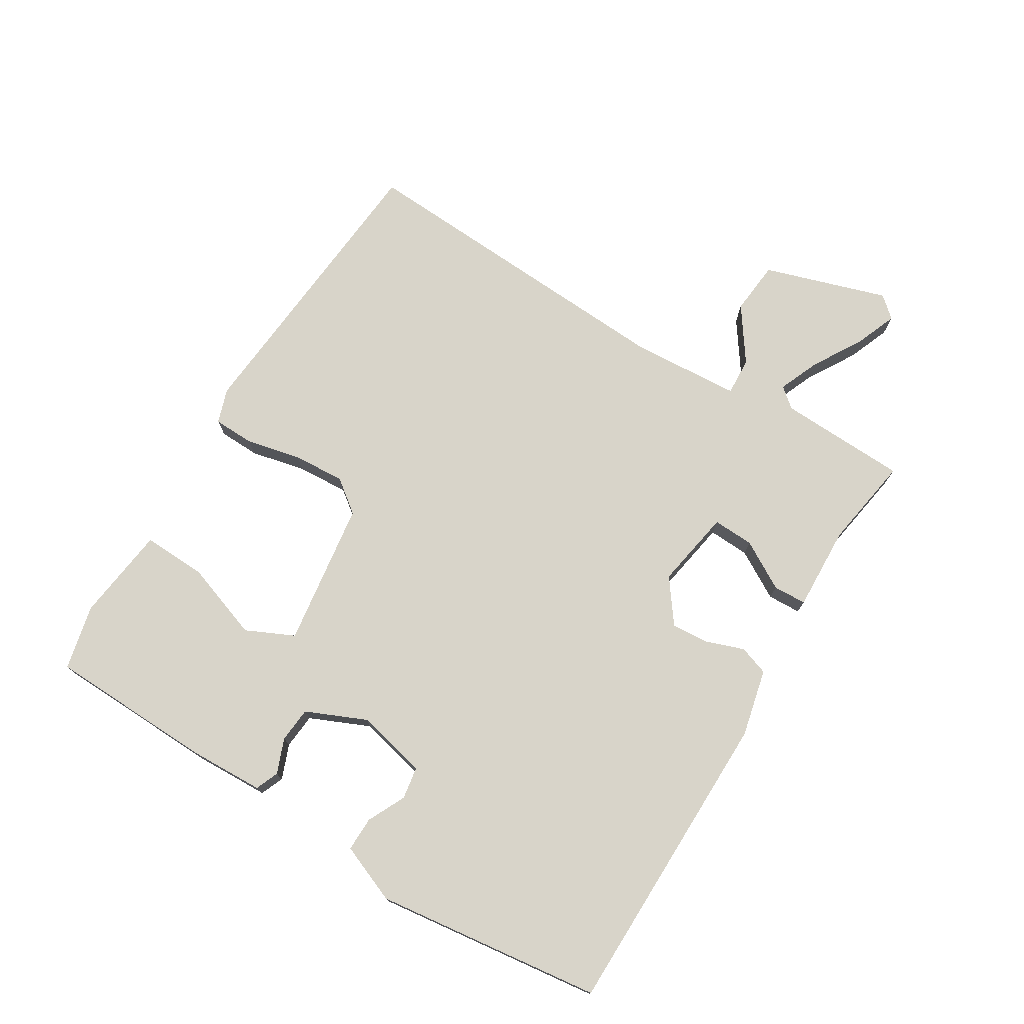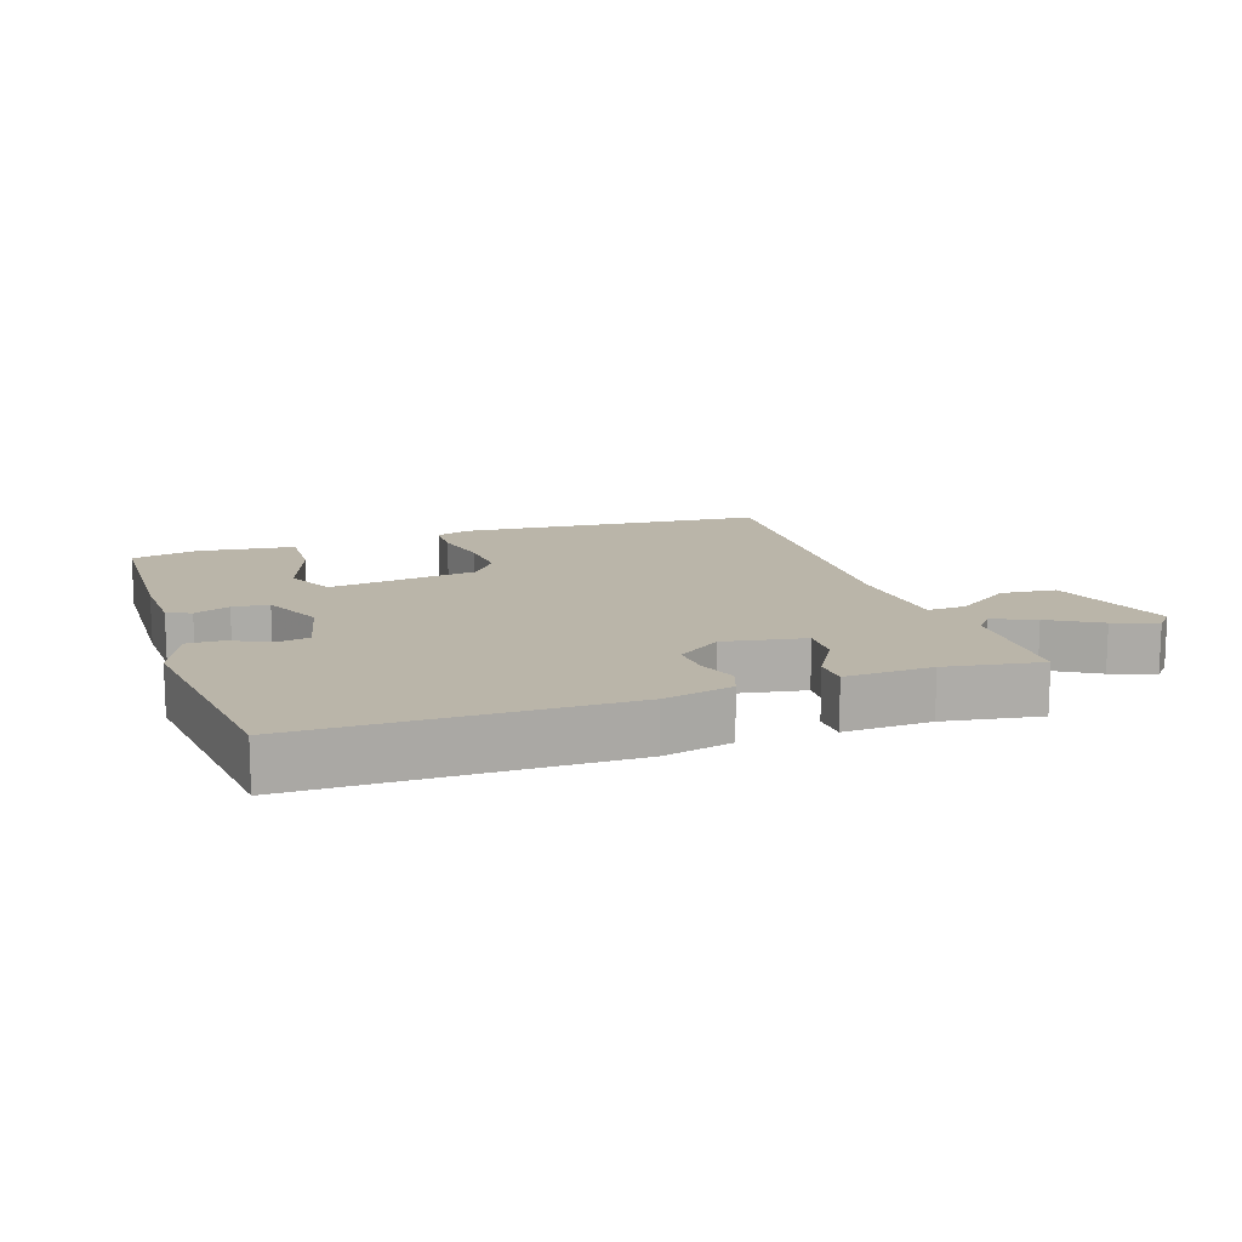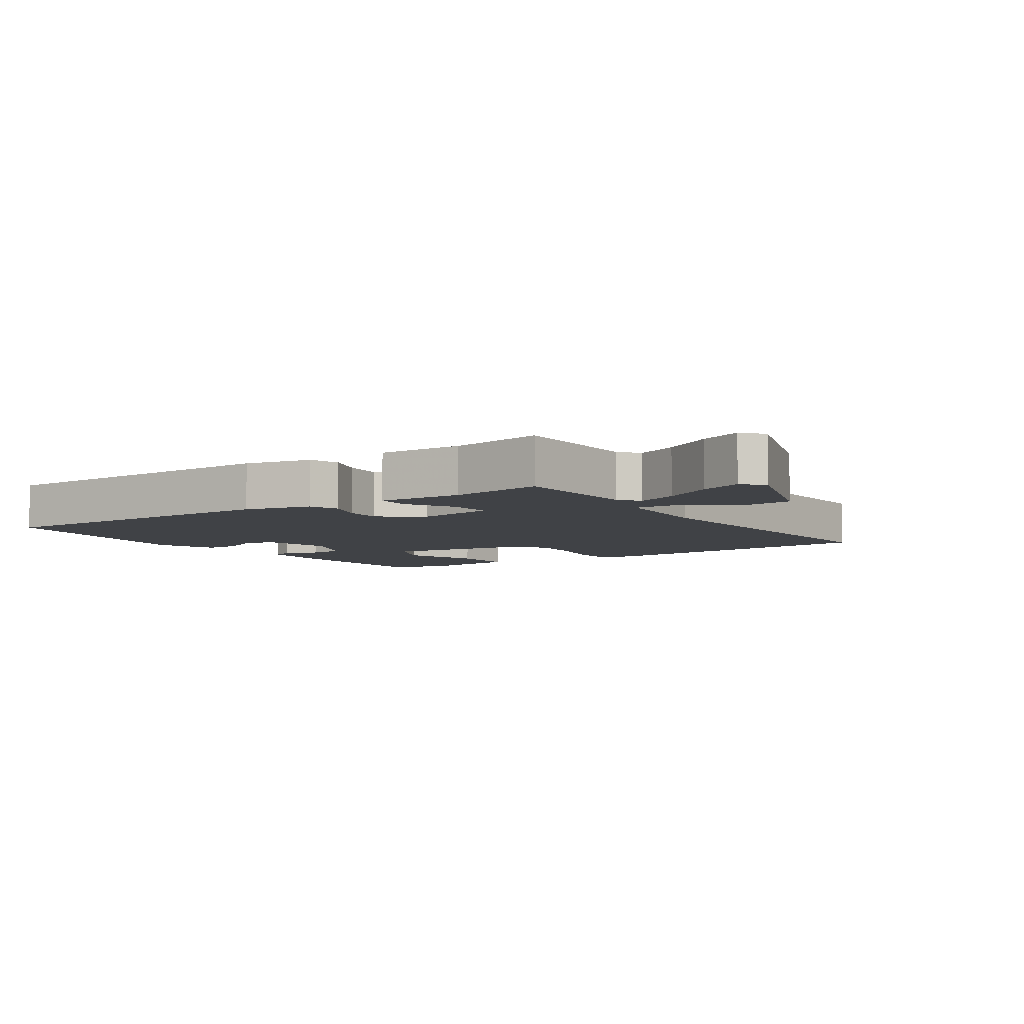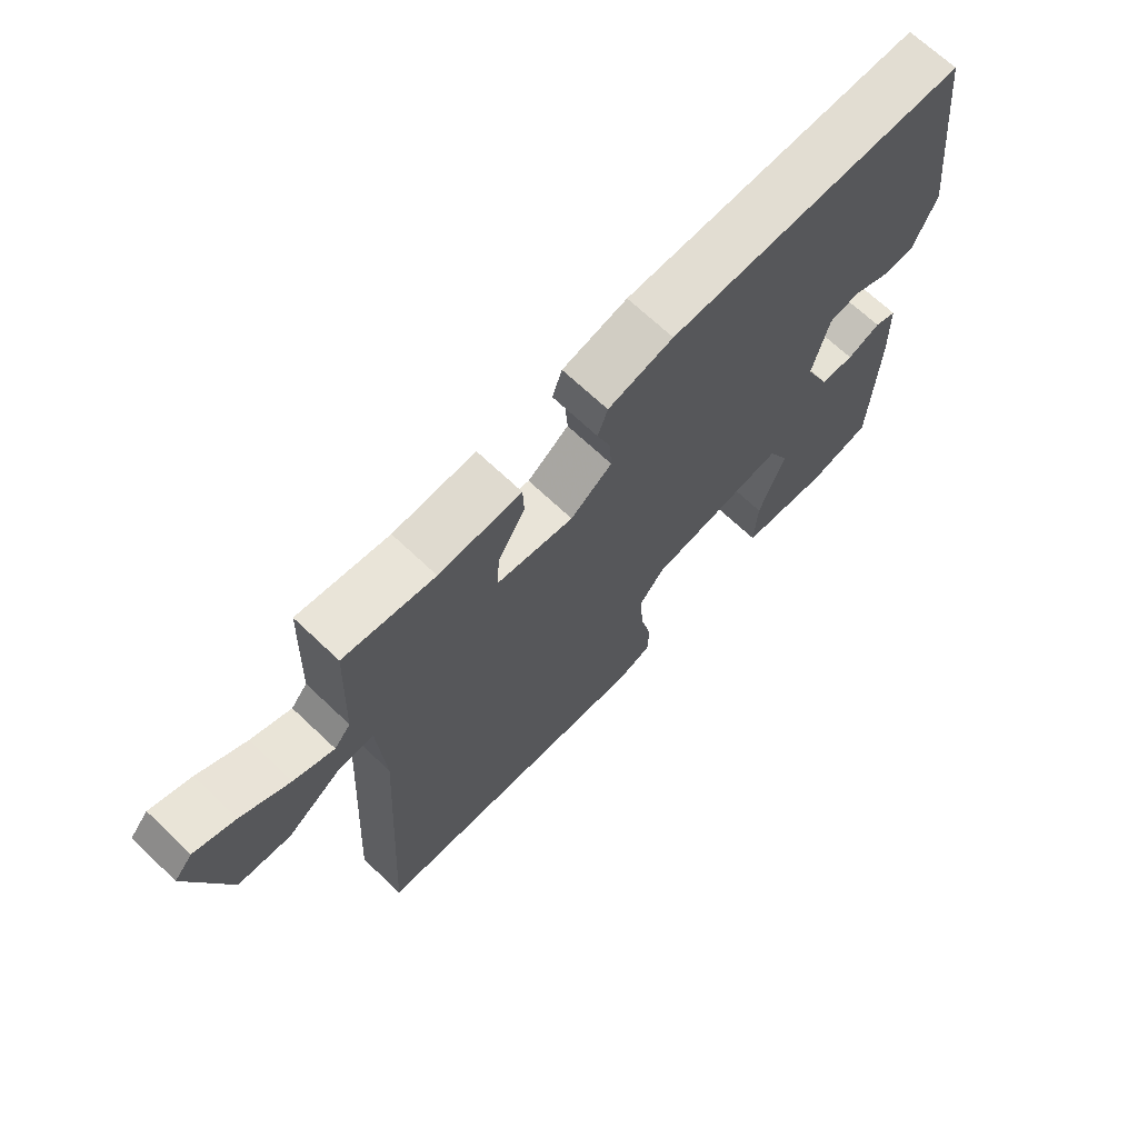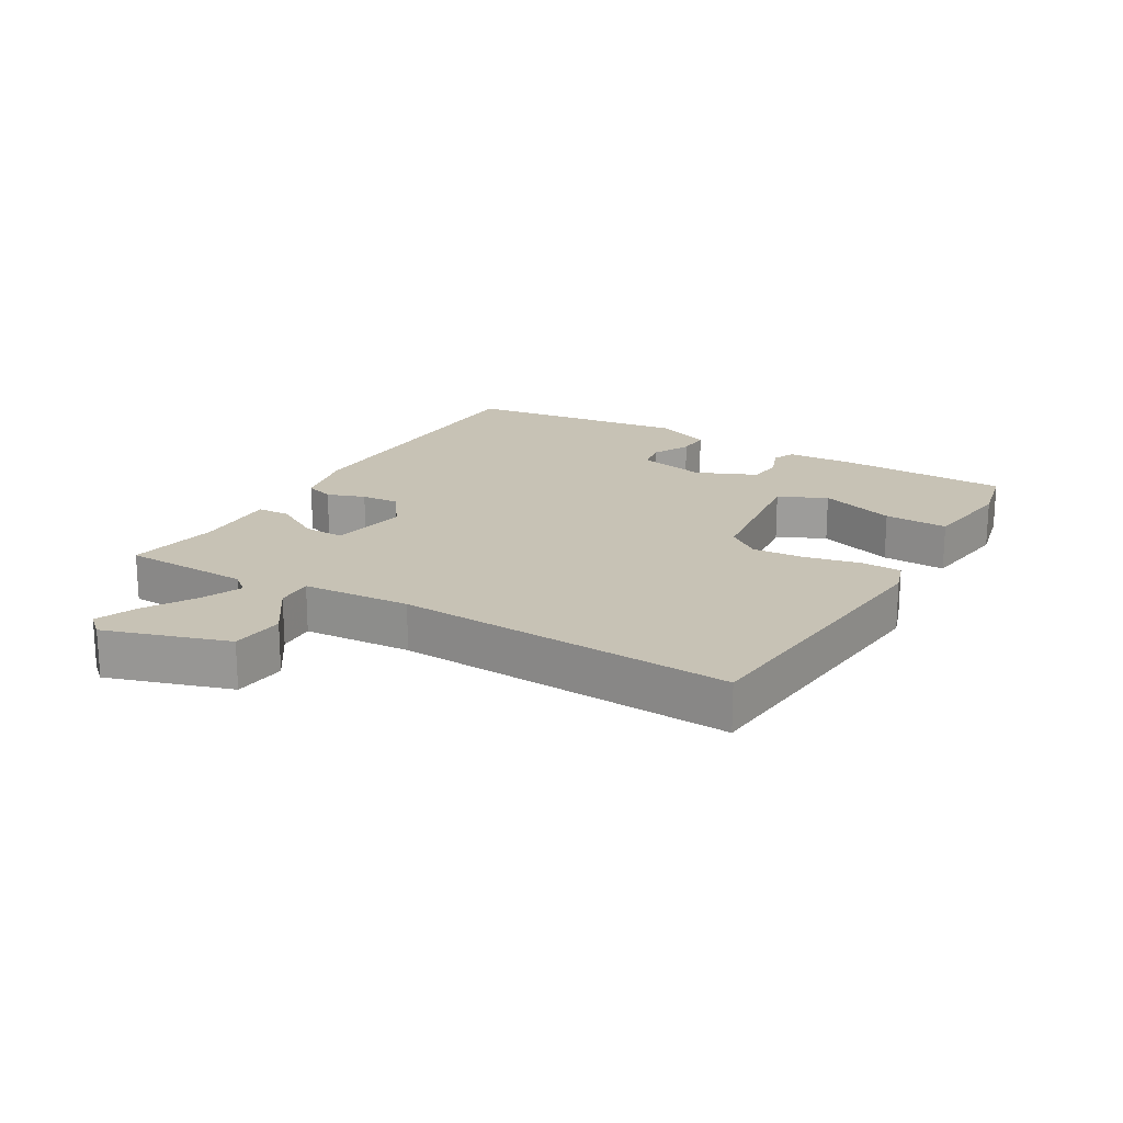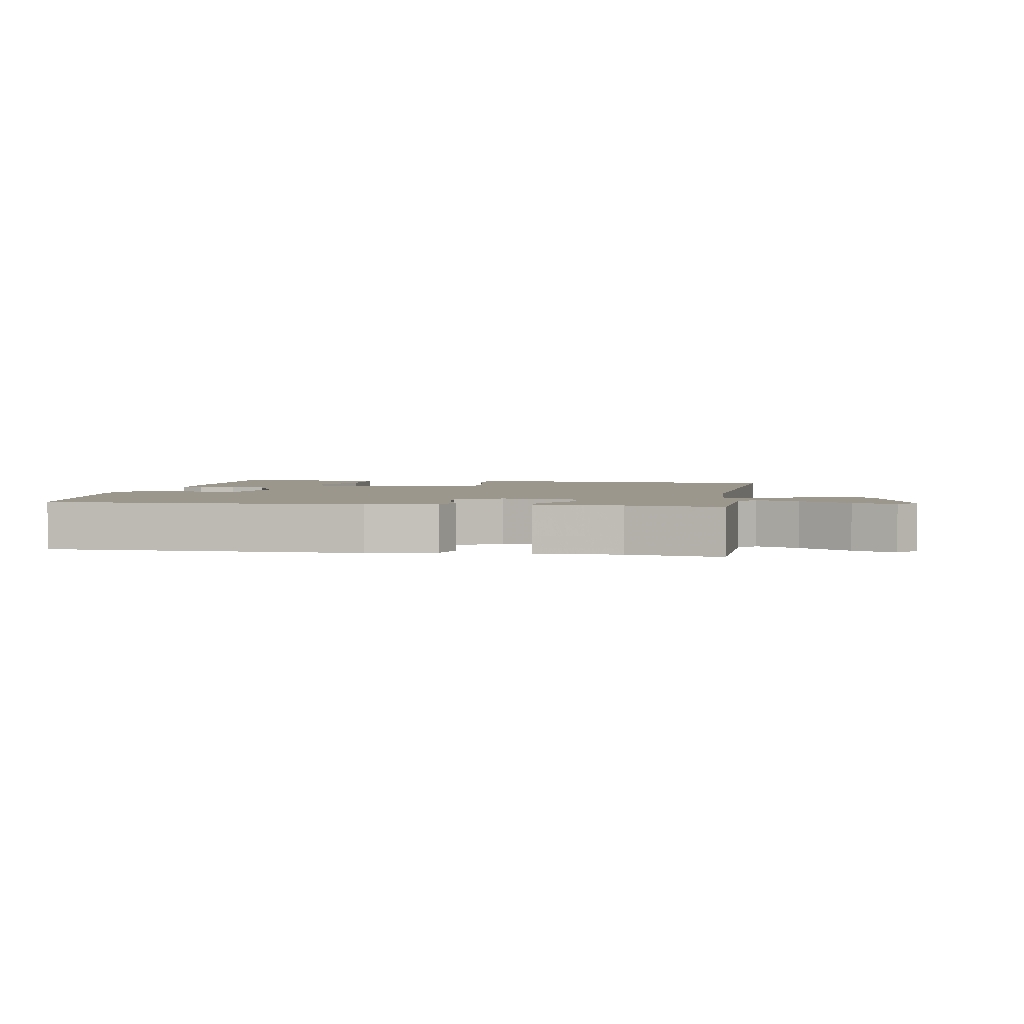
<metadata>
{"format":"obj","ext":"obj","renderer":"f3d","projection":"perspective","resolution":1024,"background":"white","views":[{"elev":75.0,"azim":-58.7,"up":"+Y"},{"elev":13.5,"azim":-18.9,"up":"+Y"},{"elev":-6.2,"azim":34.1,"up":"+Y"},{"elev":68.7,"azim":133.5,"up":"+Z"},{"elev":19.0,"azim":120.4,"up":"+Y"},{"elev":2.8,"azim":9.3,"up":"+Y"}]}
</metadata>
<code>
v -0.5 0.07 0.5
v -0.018 0.07 0.505
v 0.087 0.07 0.481
v 0.103 0.07 0.435
v 0.082 0.07 0.376
v 0.078 0.07 0.317
v 0.145 0.07 0.268
v 0.268 0.07 0.29
v 0.265 0.07 0.354
v 0.221 0.07 0.429
v 0.223 0.07 0.481
v 0.355 0.07 0.476
v 0.5 0.07 0.5
v 0.508 0.07 0.299
v 0.534 0.07 0.268
v 0.598 0.07 0.295
v 0.675 0.07 0.341
v 0.74 0.07 0.367
v 0.769 0.07 0.334
v 0.708 0.07 0.142
v 0.624 0.07 0.134
v 0.54 0.07 0.192
v 0.481 0.07 0.195
v 0.47 0.07 0.026
v 0.5 0.07 -0.5
v 0.035 0.07 -0.54
v -0.019 0.07 -0.522
v -0.021 0.07 -0.458
v -0.002 0.07 -0.372
v 0.003 0.07 -0.291
v -0.036 0.07 -0.24
v -0.262 0.07 -0.209
v -0.297 0.07 -0.284
v -0.255 0.07 -0.404
v -0.251 0.07 -0.504
v -0.399 0.07 -0.523
v -0.5 0.07 -0.5
v -0.508 0.07 -0.239
v -0.504 0.07 -0.125
v -0.468 0.07 -0.11
v -0.414 0.07 -0.131
v -0.359 0.07 -0.126
v -0.318 0.07 -0.032
v -0.344 0.07 0.078
v -0.394 0.07 0.086
v -0.453 0.07 0.057
v -0.507 0.07 0.056
v -0.544 0.07 0.147
v -0.5 0 0.5
v -0.018 0 0.505
v 0.087 0 0.481
v 0.103 0 0.435
v 0.082 0 0.376
v 0.078 0 0.317
v 0.145 0 0.268
v 0.268 0 0.29
v 0.265 0 0.354
v 0.221 0 0.429
v 0.223 0 0.481
v 0.355 0 0.476
v 0.5 0 0.5
v 0.508 0 0.299
v 0.534 0 0.268
v 0.598 0 0.295
v 0.675 0 0.341
v 0.74 0 0.367
v 0.769 0 0.334
v 0.708 0 0.142
v 0.624 0 0.134
v 0.54 0 0.192
v 0.481 0 0.195
v 0.47 0 0.026
v 0.5 0 -0.5
v 0.035 0 -0.54
v -0.019 0 -0.522
v -0.021 0 -0.458
v -0.002 0 -0.372
v 0.003 0 -0.291
v -0.036 0 -0.24
v -0.262 0 -0.209
v -0.297 0 -0.284
v -0.255 0 -0.404
v -0.251 0 -0.504
v -0.399 0 -0.523
v -0.5 0 -0.5
v -0.508 0 -0.239
v -0.504 0 -0.125
v -0.468 0 -0.11
v -0.414 0 -0.131
v -0.359 0 -0.126
v -0.318 0 -0.032
v -0.344 0 0.078
v -0.394 0 0.086
v -0.453 0 0.057
v -0.507 0 0.056
v -0.544 0 0.147
f 3 4 5
f 2 3 5
f 1 2 5
f 48 1 5
f 47 48 5
f 46 47 5
f 45 46 5
f 44 45 5 6
f 43 44 6 7
f 42 43 7 8
f 39 40 41
f 38 39 41
f 37 38 41
f 36 37 41
f 35 36 41
f 34 35 41
f 33 34 41
f 32 33 41 42
f 31 32 42 8
f 27 28 29
f 26 27 29
f 25 26 29
f 24 25 29
f 23 24 29 30
f 20 21 22
f 19 20 22
f 18 19 22
f 17 18 22
f 16 17 22
f 15 16 22 23
f 30 31 8
f 23 30 8
f 15 23 8
f 14 15 8
f 9 10 11 12
f 12 13 14
f 9 12 14
f 8 9 14
f 53 52 51
f 53 51 50
f 53 50 49
f 53 49 96
f 53 96 95
f 53 95 94
f 53 94 93
f 54 53 93 92
f 55 54 92 91
f 56 55 91 90
f 89 88 87
f 89 87 86
f 89 86 85
f 89 85 84
f 89 84 83
f 89 83 82
f 89 82 81
f 90 89 81 80
f 56 90 80 79
f 77 76 75
f 77 75 74
f 77 74 73
f 77 73 72
f 78 77 72 71
f 70 69 68
f 70 68 67
f 70 67 66
f 70 66 65
f 70 65 64
f 71 70 64 63
f 56 79 78
f 56 78 71
f 56 71 63
f 56 63 62
f 60 59 58 57
f 62 61 60
f 62 60 57
f 62 57 56
f 1 49 50 2
f 2 50 51 3
f 3 51 52 4
f 4 52 53 5
f 5 53 54 6
f 6 54 55 7
f 7 55 56 8
f 8 56 57 9
f 9 57 58 10
f 10 58 59 11
f 11 59 60 12
f 12 60 61 13
f 13 61 62 14
f 14 62 63 15
f 15 63 64 16
f 16 64 65 17
f 17 65 66 18
f 18 66 67 19
f 19 67 68 20
f 20 68 69 21
f 21 69 70 22
f 22 70 71 23
f 23 71 72 24
f 24 72 73 25
f 25 73 74 26
f 26 74 75 27
f 27 75 76 28
f 28 76 77 29
f 29 77 78 30
f 30 78 79 31
f 31 79 80 32
f 32 80 81 33
f 33 81 82 34
f 34 82 83 35
f 35 83 84 36
f 36 84 85 37
f 37 85 86 38
f 38 86 87 39
f 39 87 88 40
f 40 88 89 41
f 41 89 90 42
f 42 90 91 43
f 43 91 92 44
f 44 92 93 45
f 45 93 94 46
f 46 94 95 47
f 47 95 96 48
f 48 96 49 1

</code>
